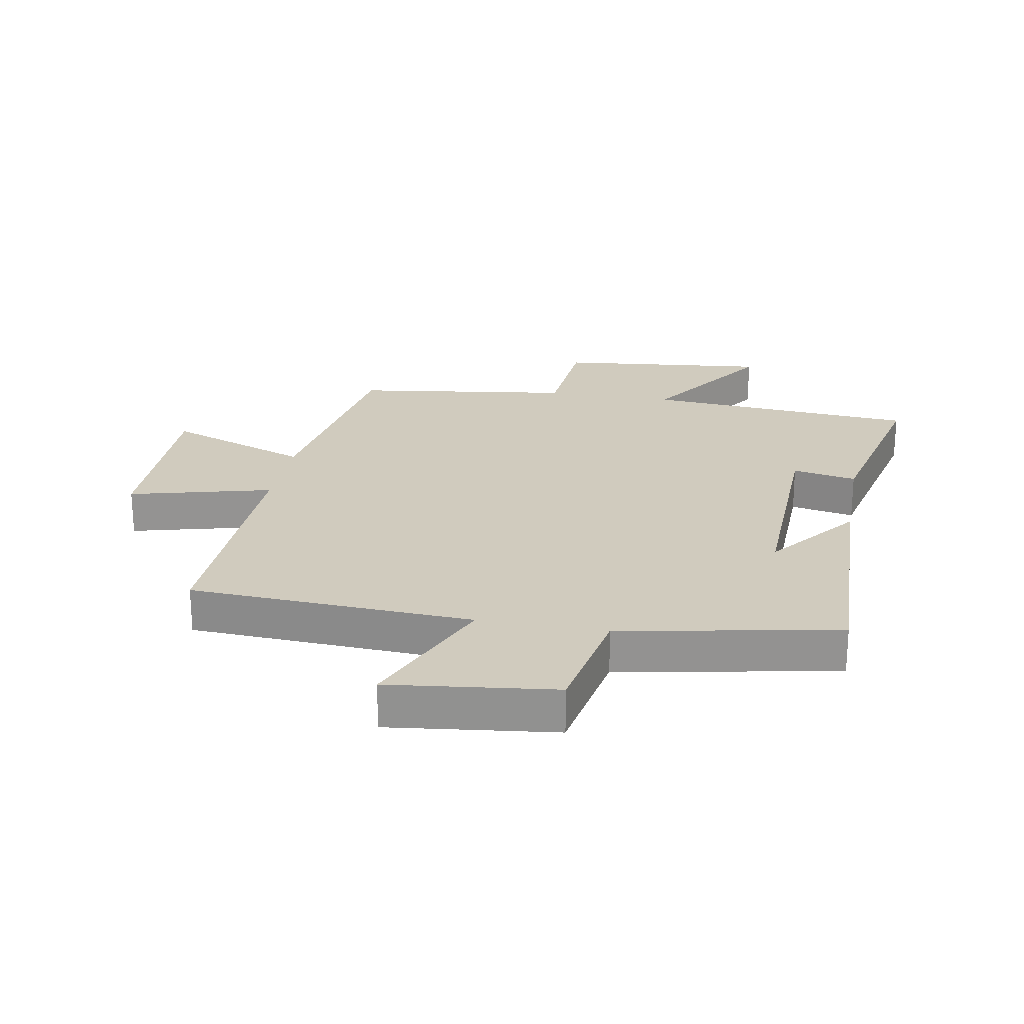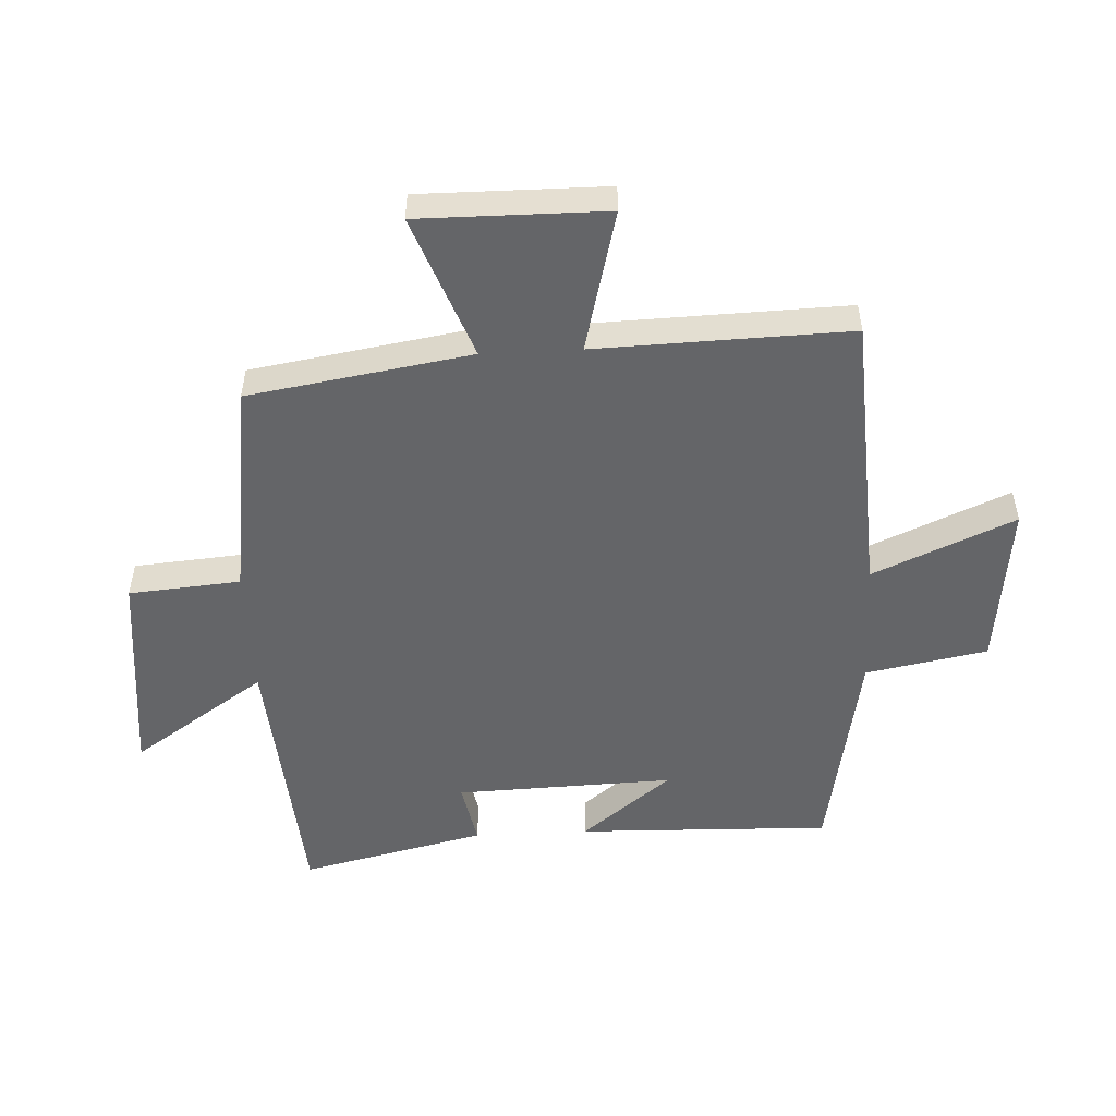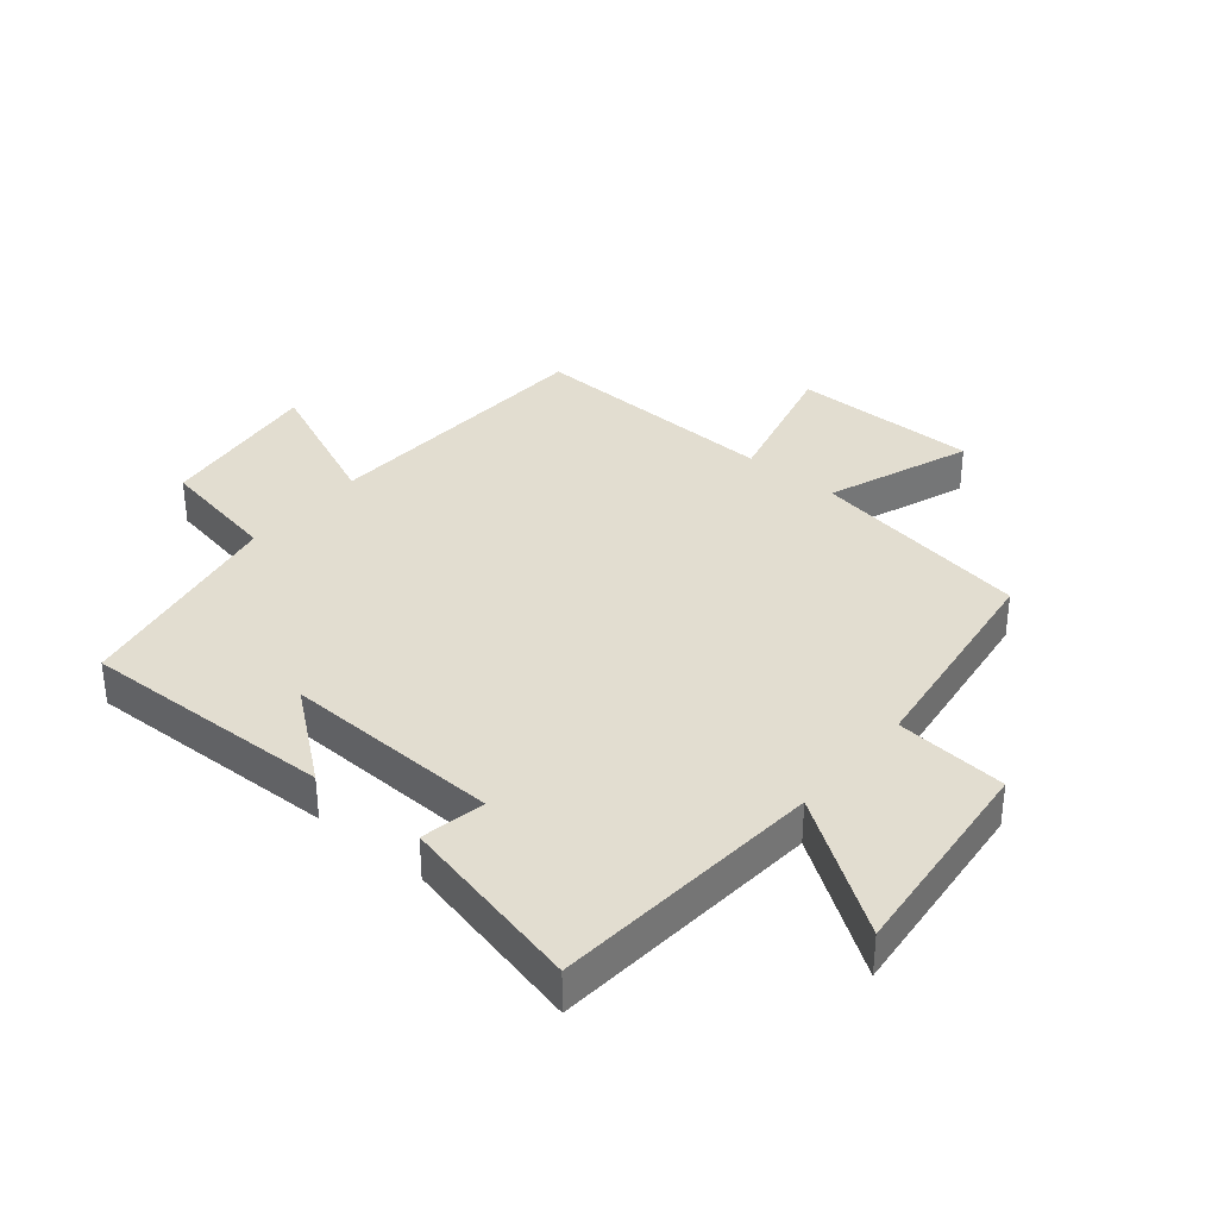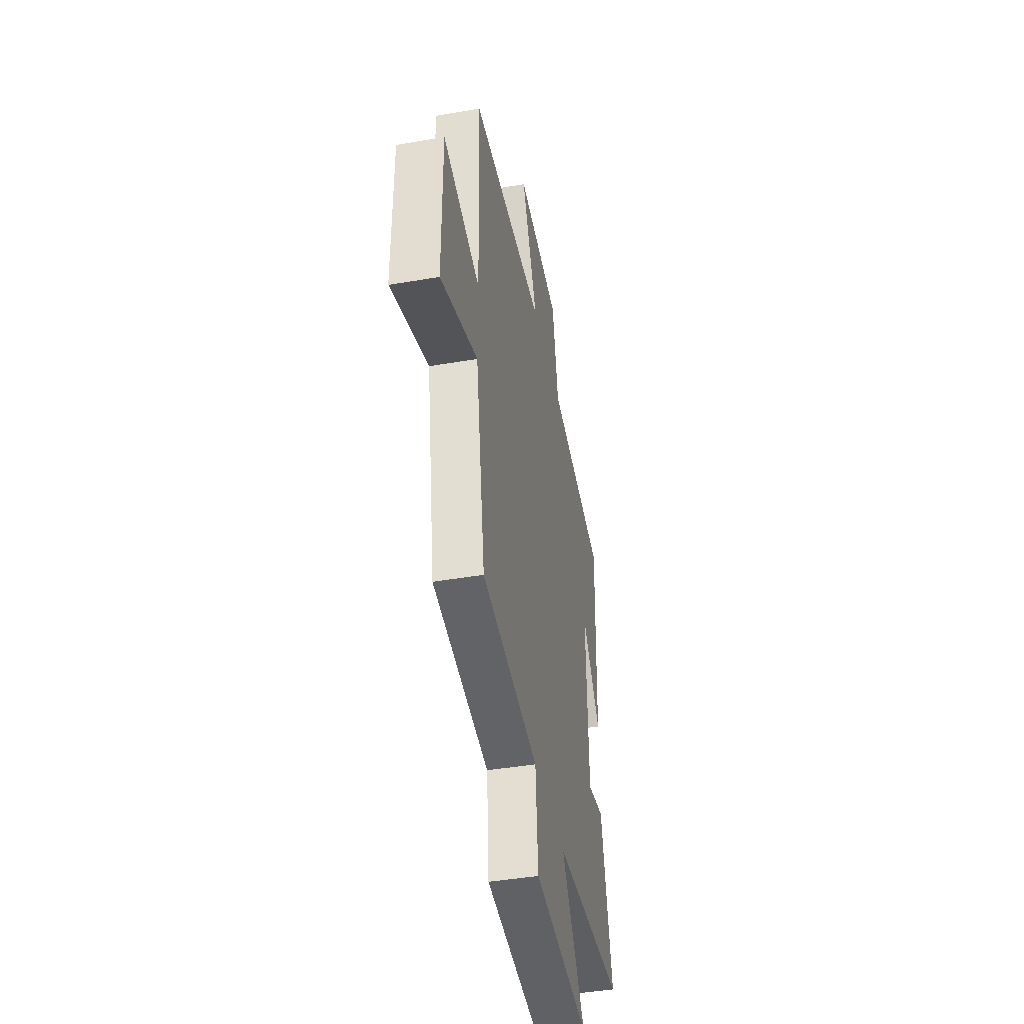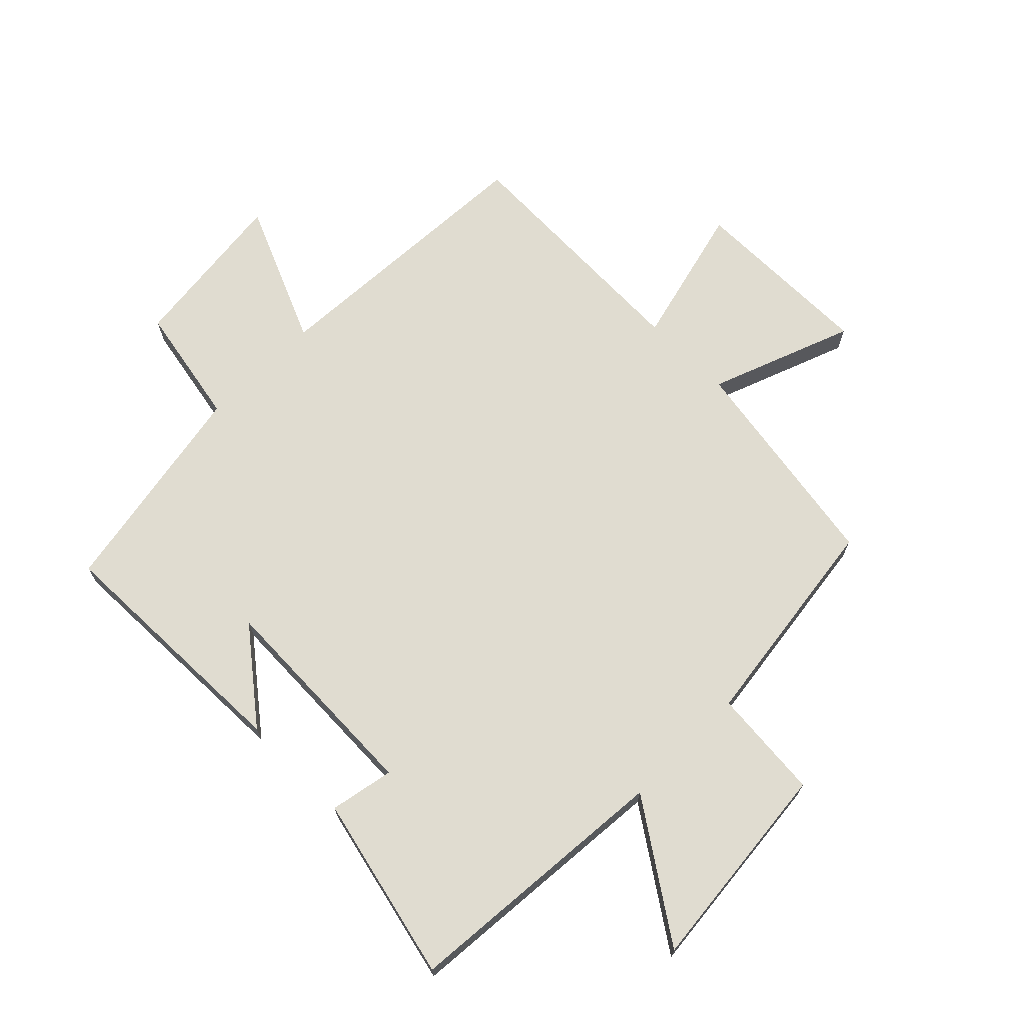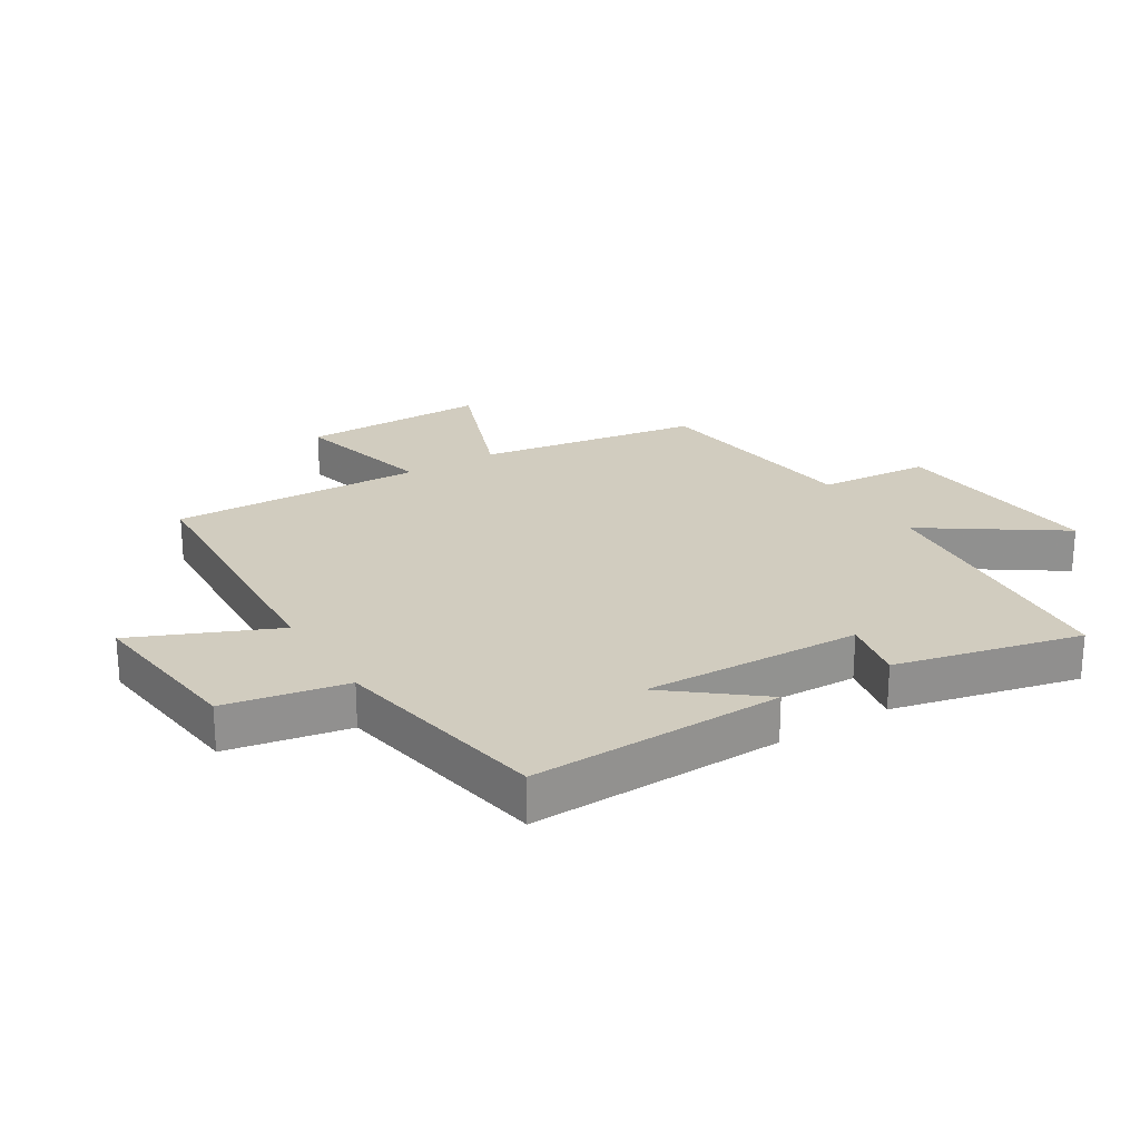
<metadata>
{"format":"obj","ext":"obj","renderer":"f3d","projection":"perspective","resolution":1024,"background":"white","views":[{"elev":23.6,"azim":10.1,"up":"+Y"},{"elev":-51.5,"azim":-87.1,"up":"+Y"},{"elev":35.3,"azim":129.9,"up":"+Y"},{"elev":-43.5,"azim":-78.5,"up":"+Z"},{"elev":69.5,"azim":135.0,"up":"+Y"},{"elev":24.0,"azim":58.5,"up":"+Y"}]}
</metadata>
<code>
v 0.57 0.07 -0.465
v 0.127 0.07 -0.5
v 0.274 0.07 -0.717
v -0.072 0.07 -0.681
v -0.087 0.07 -0.5
v -0.442 0.07 -0.451
v -0.5 0.07 -0.091
v -0.733 0.07 -0.178
v -0.731 0.07 0.124
v -0.5 0.07 0.065
v -0.512 0.07 0.475
v -0.051 0.07 0.5
v -0.15 0.07 0.729
v 0.12 0.07 0.697
v 0.157 0.07 0.5
v 0.512 0.07 0.435
v 0.5 0.07 0.024
v 0.384 0.07 0.17
v 0.396 0.07 -0.184
v 0.5 0.07 -0.164
v 0.57 0 -0.465
v 0.127 0 -0.5
v 0.274 0 -0.717
v -0.072 0 -0.681
v -0.087 0 -0.5
v -0.442 0 -0.451
v -0.5 0 -0.091
v -0.733 0 -0.178
v -0.731 0 0.124
v -0.5 0 0.065
v -0.512 0 0.475
v -0.051 0 0.5
v -0.15 0 0.729
v 0.12 0 0.697
v 0.157 0 0.5
v 0.512 0 0.435
v 0.5 0 0.024
v 0.384 0 0.17
v 0.396 0 -0.184
v 0.5 0 -0.164
f 19 20 1 2
f 18 19 2
f 15 16 17 18
f 15 18 2
f 12 13 14 15
f 10 11 12 15
f 10 15 2
f 7 8 9 10
f 5 6 7 10
f 5 10 2 3
f 3 4 5
f 22 21 40 39
f 22 39 38
f 38 37 36 35
f 22 38 35
f 35 34 33 32
f 35 32 31 30
f 22 35 30
f 30 29 28 27
f 30 27 26 25
f 23 22 30 25
f 25 24 23
f 1 21 22 2
f 2 22 23 3
f 3 23 24 4
f 4 24 25 5
f 5 25 26 6
f 6 26 27 7
f 7 27 28 8
f 8 28 29 9
f 9 29 30 10
f 10 30 31 11
f 11 31 32 12
f 12 32 33 13
f 13 33 34 14
f 14 34 35 15
f 15 35 36 16
f 16 36 37 17
f 17 37 38 18
f 18 38 39 19
f 19 39 40 20
f 20 40 21 1

</code>
